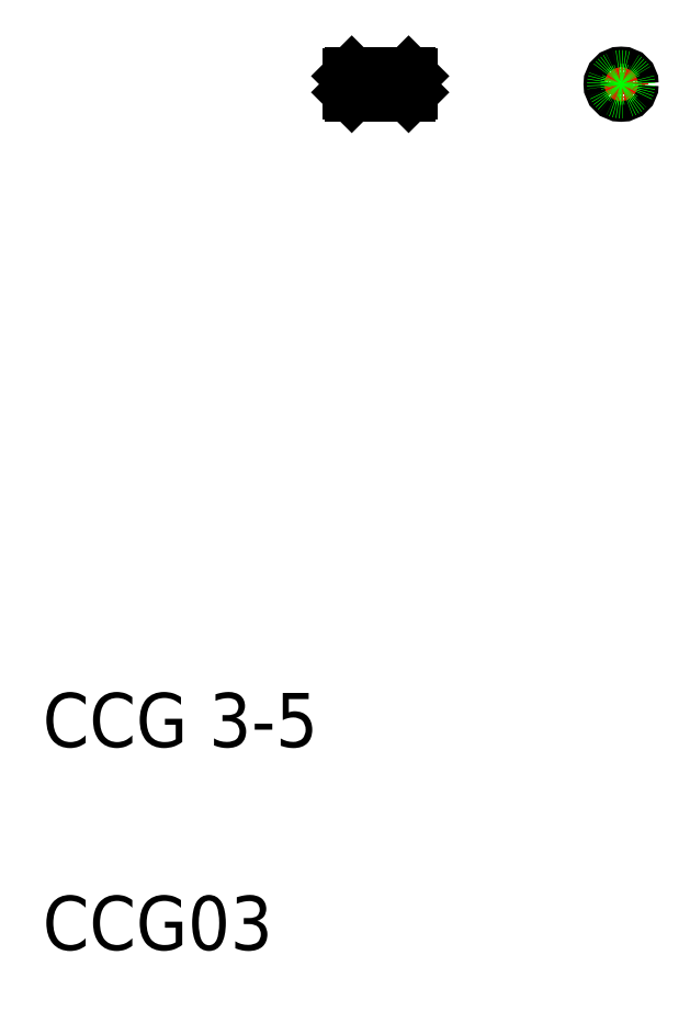
<metadata>
{"format":"dxf","ext":"dxf","renderer":"ezdxf+matplotlib","layout":"modelspace","background":"white","min_lineweight":24,"dpi":150}
</metadata>
<code>
0
SECTION
2
ENTITIES
0
LINE
8
CENTER
10
87.53
20
154.7
30
0
11
94.51
21
154.7
31
0
0
LINE
8
0
10
52.93
20
156.2
30
0
11
57.93
21
156.2
31
0
0
LINE
8
0
10
52.93
20
153.2
30
0
11
57.93
21
153.2
31
0
0
LINE
8
CENTER
10
49.93
20
154.7
30
0
11
61.05
21
154.7
31
0
0
LINE
8
0
10
52.93
20
156.2
30
0
11
52.93
21
153.2
31
0
0
LINE
8
0
10
54.18
20
153.2
30
0
11
54.18
21
153.2
31
0
0
LINE
8
0
10
55.43
20
153.2
30
0
11
55.43
21
153.2
31
0
0
LINE
8
0
10
51.23
20
156.2
30
0
11
52.43
21
156.2
31
0
0
LINE
8
0
10
51.23
20
153.2
30
0
11
52.43
21
153.2
31
0
0
LINE
8
0
10
50.93
20
155.9
30
0
11
51.23
21
156.2
31
0
0
LINE
8
0
10
51.23
20
153.2
30
0
11
50.93
21
153.5
31
0
0
LINE
8
0
10
50.93
20
155.9
30
0
11
50.93
21
153.5
31
0
0
LINE
8
0
10
51.23
20
156.2
30
0
11
51.23
21
153.2
31
0
0
LINE
8
0
10
52.43
20
156.2
30
0
11
52.43
21
153.2
31
0
0
LINE
8
0
10
52.43
20
155.7
30
0
11
52.93
21
155.7
31
0
0
LINE
8
0
10
52.43
20
153.7
30
0
11
52.93
21
153.7
31
0
0
LINE
8
0
10
59.63
20
156.2
30
0
11
59.93
21
155.9
31
0
0
LINE
8
0
10
57.93
20
155.7
30
0
11
58.43
21
155.7
31
0
0
LINE
8
0
10
58.43
20
156.2
30
0
11
59.63
21
156.2
31
0
0
LINE
8
0
10
59.93
20
153.5
30
0
11
59.63
21
153.2
31
0
0
LINE
8
0
10
57.93
20
153.7
30
0
11
58.43
21
153.7
31
0
0
LINE
8
0
10
58.43
20
153.2
30
0
11
59.63
21
153.2
31
0
0
LINE
8
0
10
59.93
20
155.9
30
0
11
59.93
21
153.5
31
0
0
LINE
8
0
10
57.93
20
156.2
30
0
11
57.93
21
153.2
31
0
0
LINE
8
0
10
59.63
20
156.2
30
0
11
59.63
21
153.2
31
0
0
LINE
8
0
10
58.43
20
156.2
30
0
11
58.43
21
153.2
31
0
0
LINE
8
CENTER
10
91.02
20
151.2
30
0
11
91.02
21
158.2
31
0
0
CIRCLE
8
0
10
91.02
20
154.7
30
0
40
1.5
0
CIRCLE
8
0
10
91.02
20
154.7
30
0
40
1
0
TEXT
8
0
10
5.545
20
56.75
30
0
40
8
1
CCG 3-5
0
TEXT
8
0
10
5.545
20
26.75
30
0
40
8
1
CCG03
0
ENDSEC
0
EOF

</code>
